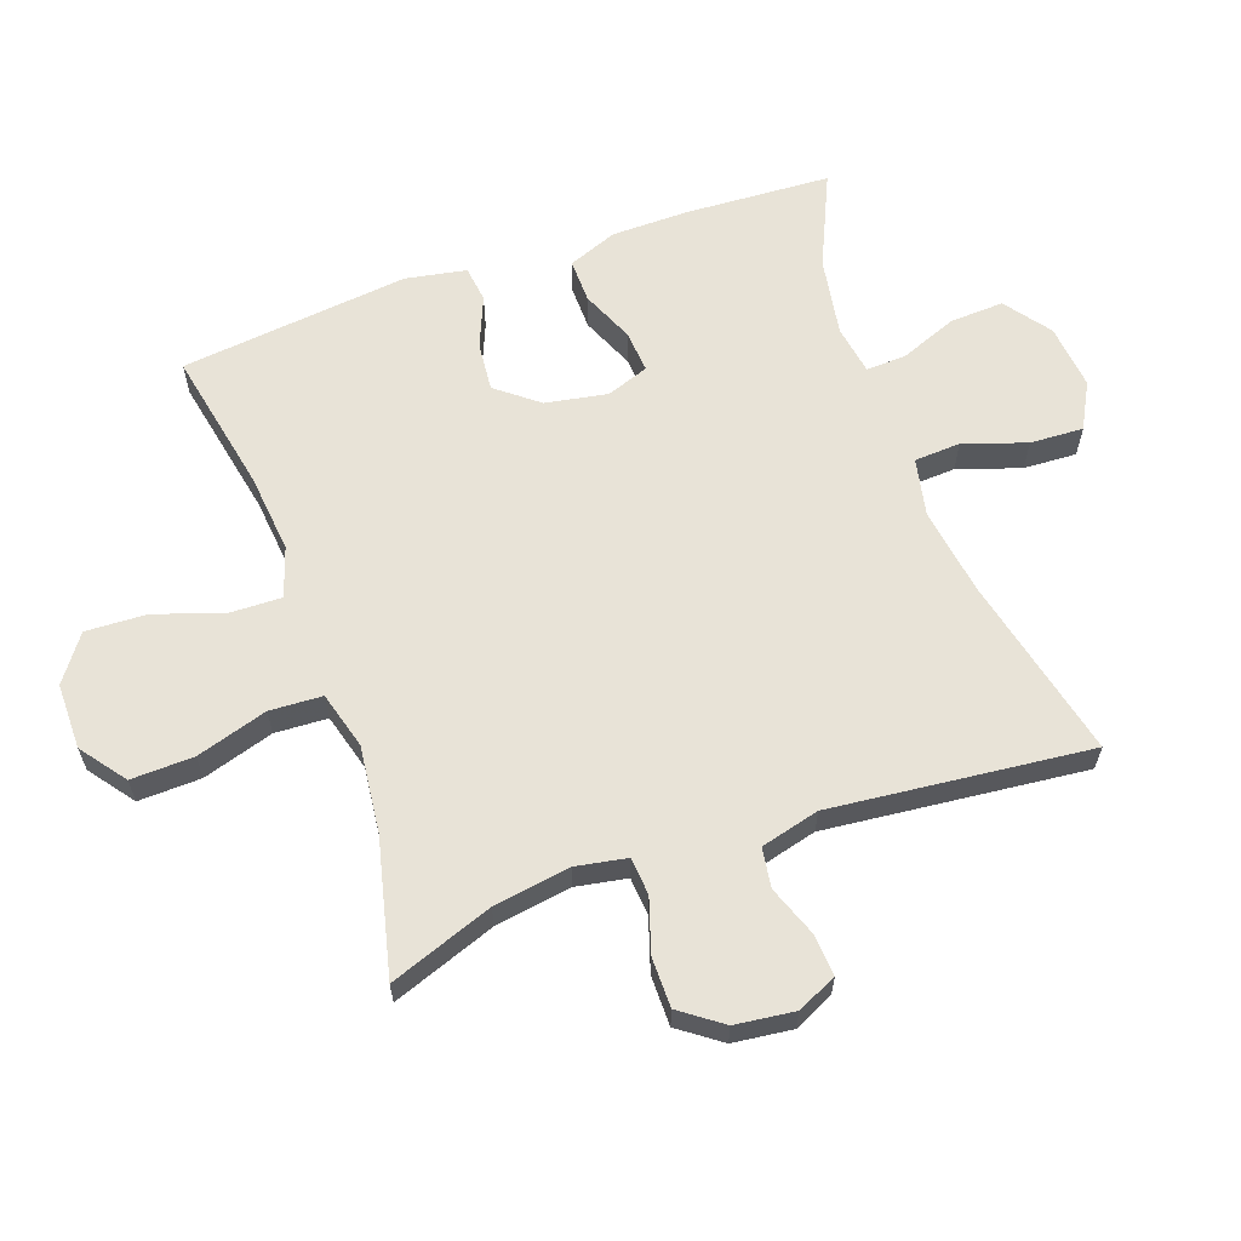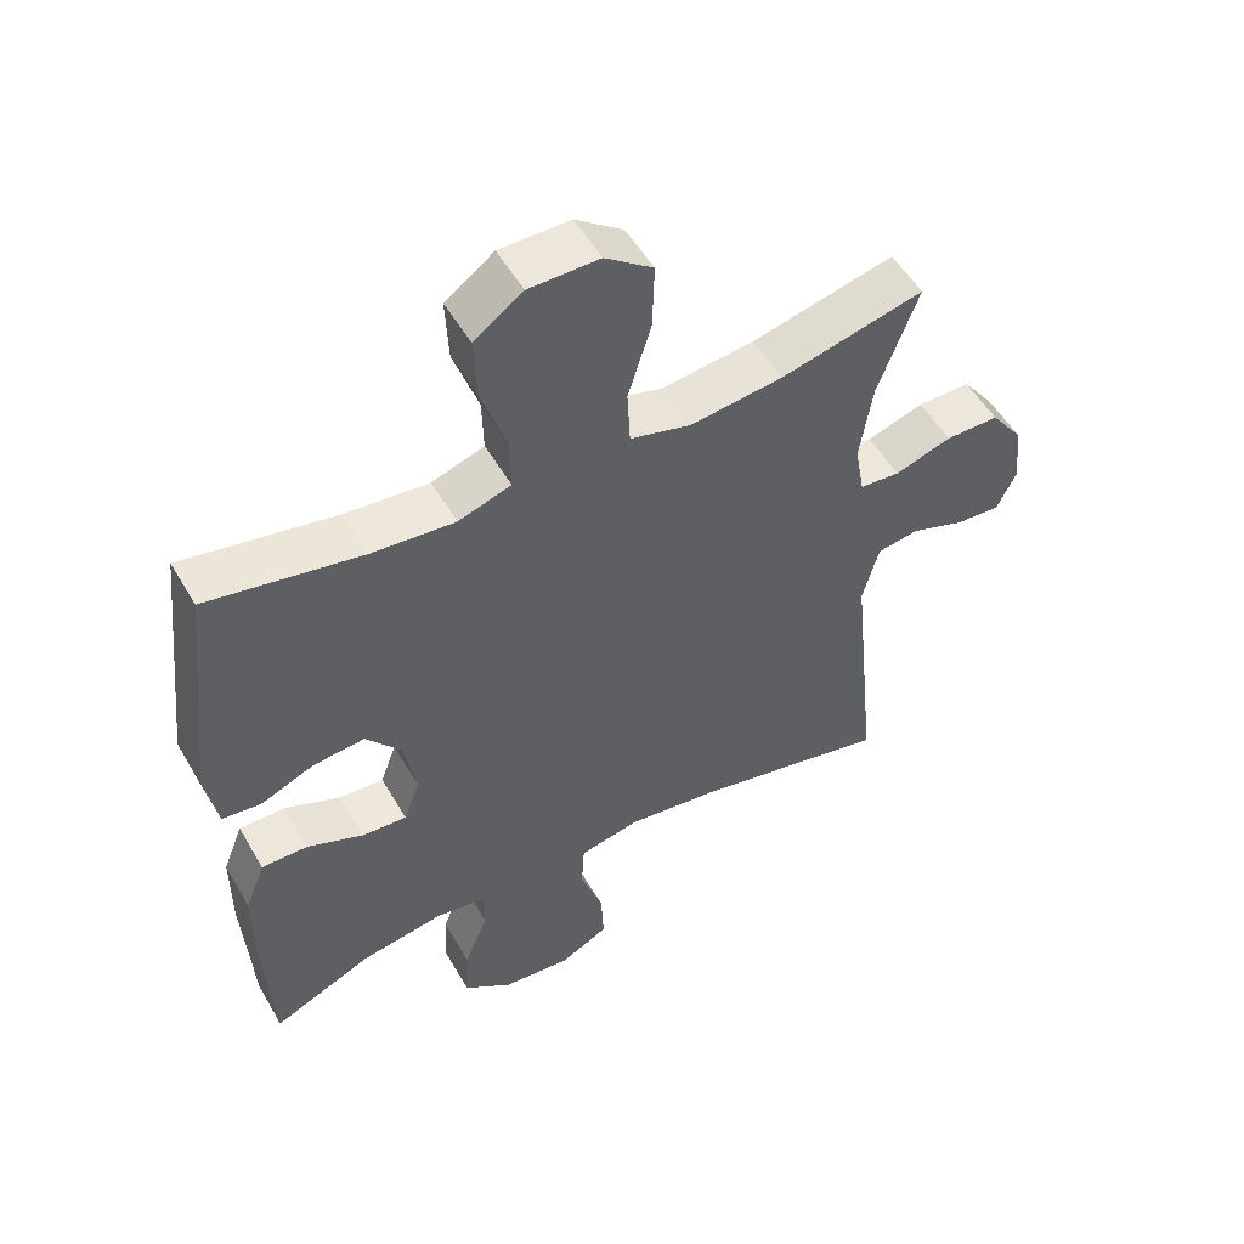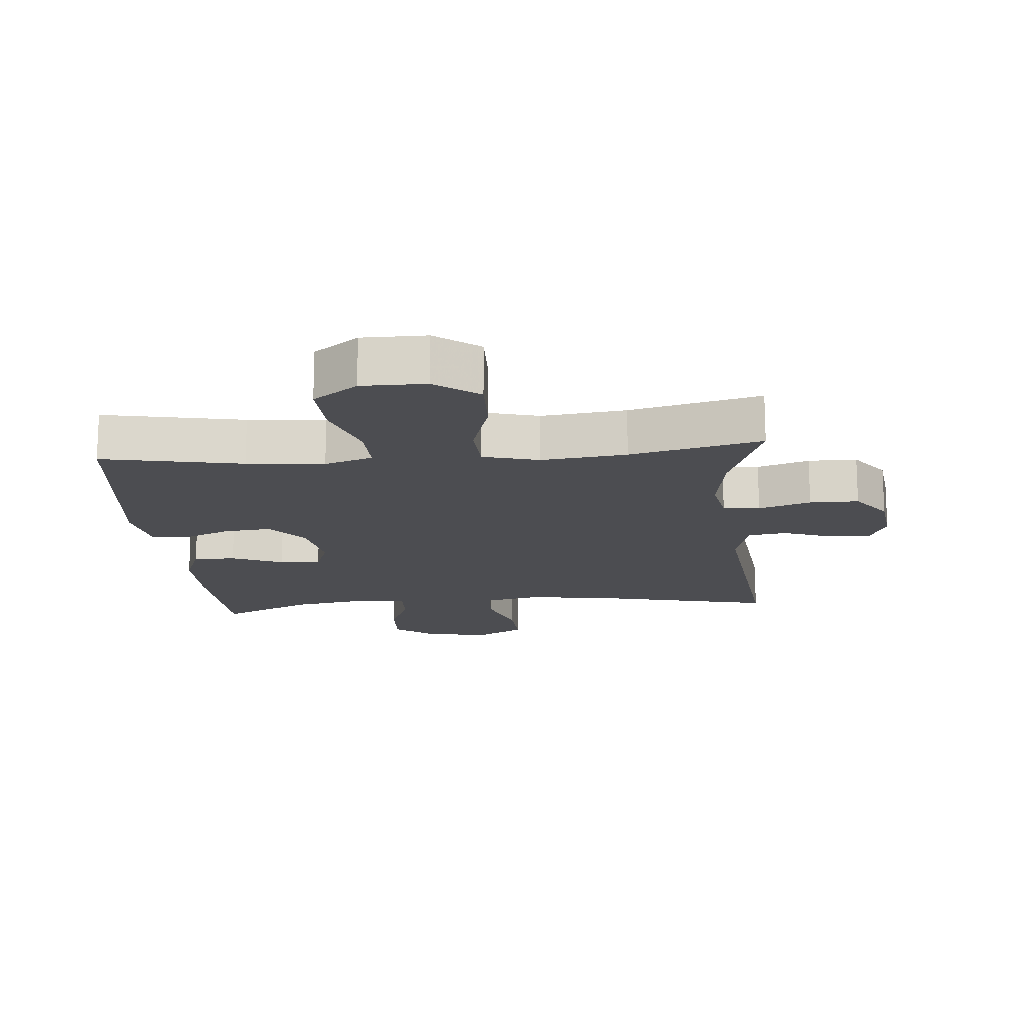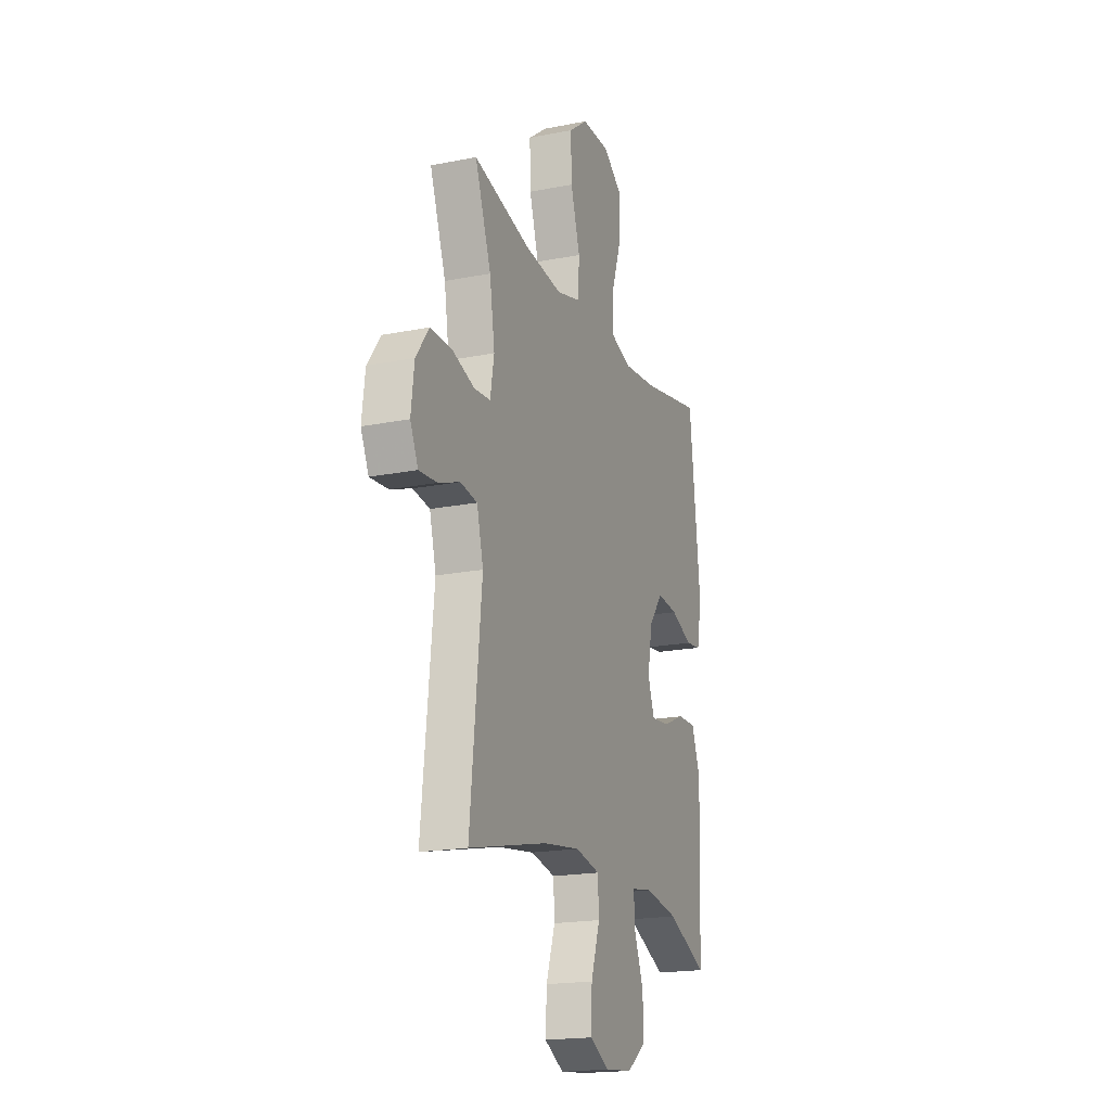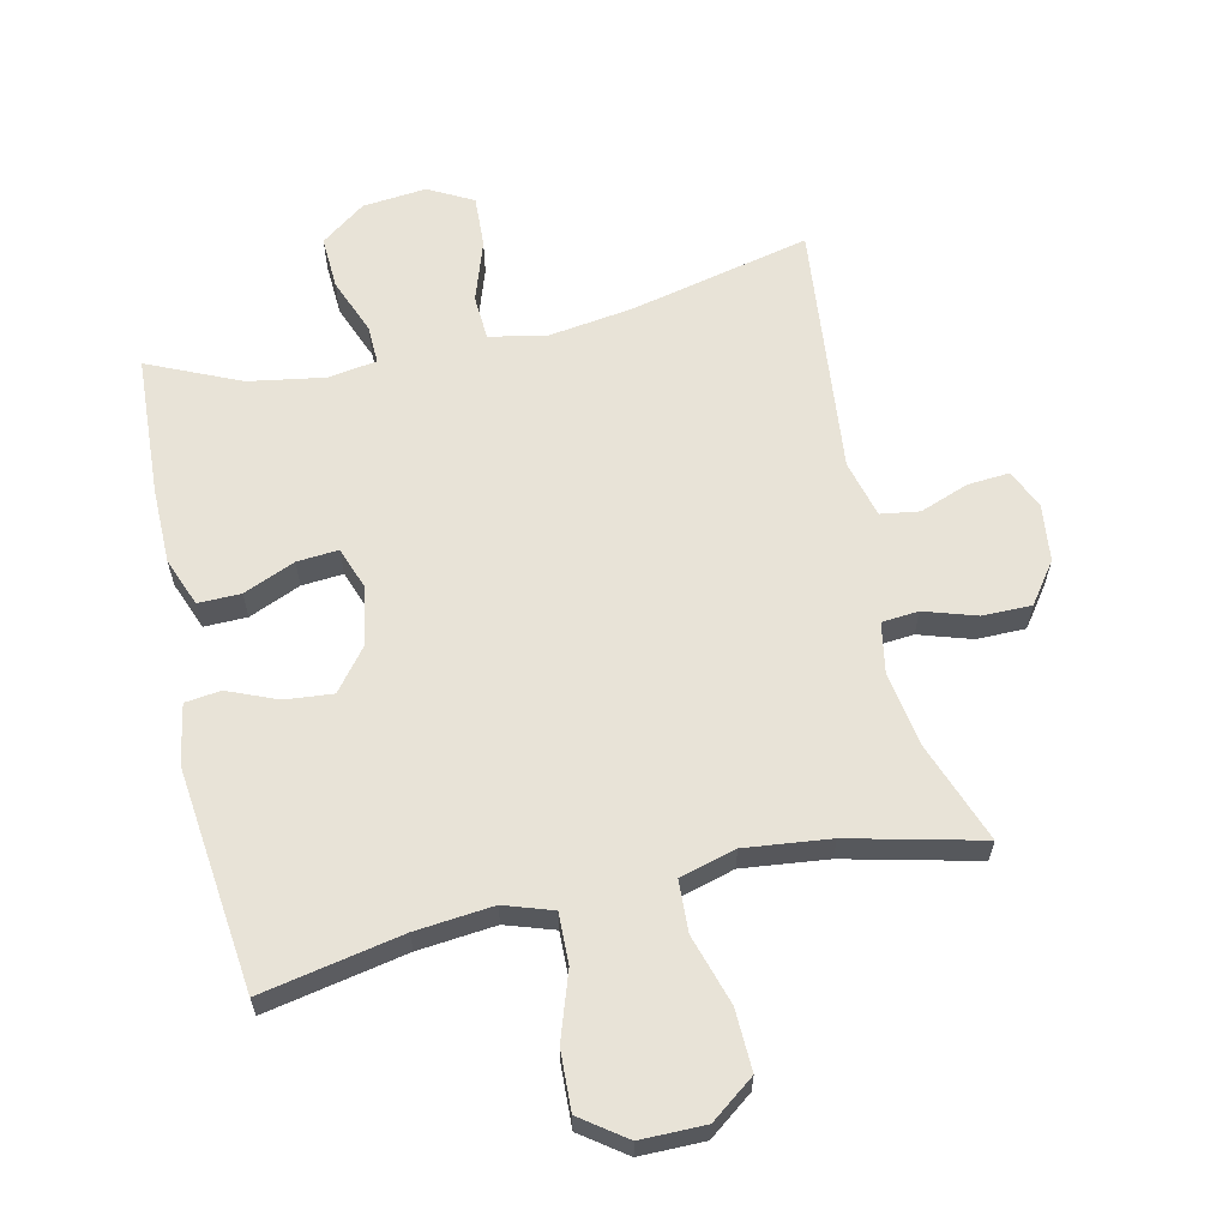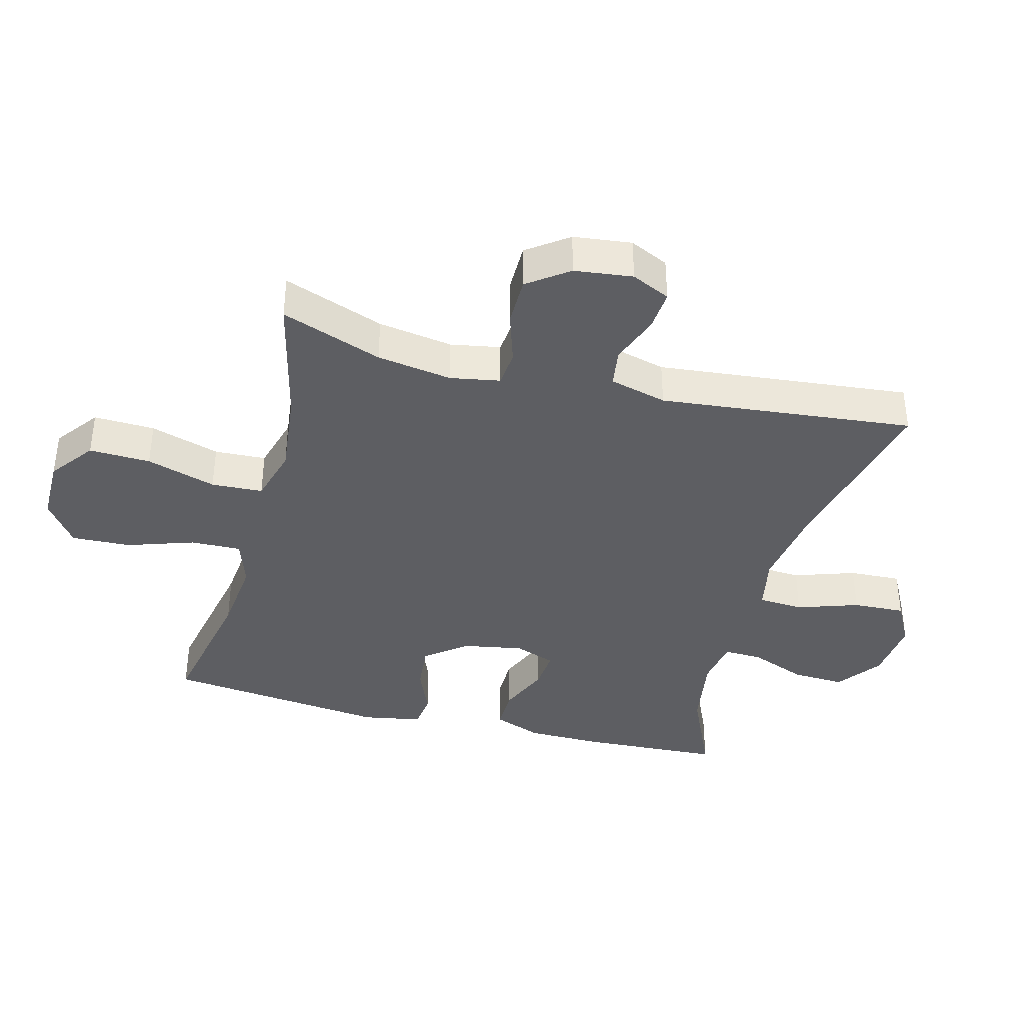
<metadata>
{"format":"obj","ext":"obj","renderer":"f3d","projection":"perspective","resolution":1024,"background":"white","views":[{"elev":62.2,"azim":70.4,"up":"+Y"},{"elev":53.3,"azim":-29.6,"up":"+Z"},{"elev":-16.1,"azim":5.1,"up":"+Y"},{"elev":-19.0,"azim":110.6,"up":"+Z"},{"elev":61.9,"azim":-12.7,"up":"+Y"},{"elev":-38.4,"azim":75.2,"up":"+Y"}]}
</metadata>
<code>
v -0.5 0.07 -0.5
v -0.512 0.07 -0.28
v -0.511 0.07 -0.163
v -0.482 0.07 -0.088
v -0.416 0.07 -0.089
v -0.336 0.07 -0.123
v -0.272 0.07 -0.128
v -0.249 0.07 -0.064
v -0.266 0.07 0.03
v -0.316 0.07 0.093
v -0.39 0.07 0.086
v -0.467 0.07 0.054
v -0.522 0.07 0.061
v -0.539 0.07 0.153
v -0.5 0.07 0.5
v -0.282 0.07 0.457
v -0.162 0.07 0.445
v -0.087 0.07 0.47
v -0.089 0.07 0.548
v -0.124 0.07 0.652
v -0.128 0.07 0.744
v -0.059 0.07 0.794
v 0.041 0.07 0.794
v 0.109 0.07 0.743
v 0.106 0.07 0.648
v 0.073 0.07 0.54
v 0.077 0.07 0.46
v 0.164 0.07 0.436
v 0.296 0.07 0.451
v 0.5 0.07 0.5
v 0.443 0.07 0.343
v 0.425 0.07 0.227
v 0.439 0.07 0.15
v 0.496 0.07 0.145
v 0.577 0.07 0.171
v 0.653 0.07 0.171
v 0.699 0.07 0.108
v 0.71 0.07 0.018
v 0.682 0.07 -0.042
v 0.618 0.07 -0.037
v 0.542 0.07 -0.009
v 0.482 0.07 -0.018
v 0.459 0.07 -0.107
v 0.5 0.07 -0.5
v 0.22 0.07 -0.436
v 0.088 0.07 -0.417
v 0.001 0.07 -0.435
v -0.003 0.07 -0.505
v 0.029 0.07 -0.6
v 0.033 0.07 -0.681
v -0.036 0.07 -0.718
v -0.135 0.07 -0.708
v -0.204 0.07 -0.657
v -0.2 0.07 -0.575
v -0.166 0.07 -0.488
v -0.164 0.07 -0.428
v -0.239 0.07 -0.416
v -0.358 0.07 -0.436
v -0.5 0 -0.5
v -0.512 0 -0.28
v -0.511 0 -0.163
v -0.482 0 -0.088
v -0.416 0 -0.089
v -0.336 0 -0.123
v -0.272 0 -0.128
v -0.249 0 -0.064
v -0.266 0 0.03
v -0.316 0 0.093
v -0.39 0 0.086
v -0.467 0 0.054
v -0.522 0 0.061
v -0.539 0 0.153
v -0.5 0 0.5
v -0.282 0 0.457
v -0.162 0 0.445
v -0.087 0 0.47
v -0.089 0 0.548
v -0.124 0 0.652
v -0.128 0 0.744
v -0.059 0 0.794
v 0.041 0 0.794
v 0.109 0 0.743
v 0.106 0 0.648
v 0.073 0 0.54
v 0.077 0 0.46
v 0.164 0 0.436
v 0.296 0 0.451
v 0.5 0 0.5
v 0.443 0 0.343
v 0.425 0 0.227
v 0.439 0 0.15
v 0.496 0 0.145
v 0.577 0 0.171
v 0.653 0 0.171
v 0.699 0 0.108
v 0.71 0 0.018
v 0.682 0 -0.042
v 0.618 0 -0.037
v 0.542 0 -0.009
v 0.482 0 -0.018
v 0.459 0 -0.107
v 0.5 0 -0.5
v 0.22 0 -0.436
v 0.088 0 -0.417
v 0.001 0 -0.435
v -0.003 0 -0.505
v 0.029 0 -0.6
v 0.033 0 -0.681
v -0.036 0 -0.718
v -0.135 0 -0.708
v -0.204 0 -0.657
v -0.2 0 -0.575
v -0.166 0 -0.488
v -0.164 0 -0.428
v -0.239 0 -0.416
v -0.358 0 -0.436
f 53 54 55
f 52 53 55
f 51 52 55
f 50 51 55
f 49 50 55
f 48 49 55
f 47 48 55 56
f 46 47 56 57
f 43 44 45
f 42 43 45 46
f 39 40 41
f 38 39 41
f 37 38 41
f 36 37 41
f 35 36 41
f 34 35 41
f 33 34 41 42
f 29 30 31
f 28 29 31 32
f 27 28 32 33
f 24 25 26
f 23 24 26
f 22 23 26
f 21 22 26
f 20 21 26
f 19 20 26
f 18 19 26 27
f 42 46 57
f 33 42 57
f 27 33 57
f 18 27 57
f 17 18 57
f 14 15 16
f 13 14 16
f 12 13 16
f 11 12 16
f 4 5 6
f 3 4 6
f 2 3 6
f 1 2 6
f 58 1 6
f 58 6 7
f 57 58 7 8
f 17 57 8
f 10 11 16 17
f 9 10 17
f 8 9 17
f 113 112 111
f 113 111 110
f 113 110 109
f 113 109 108
f 113 108 107
f 113 107 106
f 114 113 106 105
f 115 114 105 104
f 103 102 101
f 104 103 101 100
f 99 98 97
f 99 97 96
f 99 96 95
f 99 95 94
f 99 94 93
f 99 93 92
f 100 99 92 91
f 89 88 87
f 90 89 87 86
f 91 90 86 85
f 84 83 82
f 84 82 81
f 84 81 80
f 84 80 79
f 84 79 78
f 84 78 77
f 85 84 77 76
f 115 104 100
f 115 100 91
f 115 91 85
f 115 85 76
f 115 76 75
f 74 73 72
f 74 72 71
f 74 71 70
f 74 70 69
f 64 63 62
f 64 62 61
f 64 61 60
f 64 60 59
f 64 59 116
f 65 64 116
f 66 65 116 115
f 66 115 75
f 75 74 69 68
f 75 68 67
f 75 67 66
f 1 59 60 2
f 2 60 61 3
f 3 61 62 4
f 4 62 63 5
f 5 63 64 6
f 6 64 65 7
f 7 65 66 8
f 8 66 67 9
f 9 67 68 10
f 10 68 69 11
f 11 69 70 12
f 12 70 71 13
f 13 71 72 14
f 14 72 73 15
f 15 73 74 16
f 16 74 75 17
f 17 75 76 18
f 18 76 77 19
f 19 77 78 20
f 20 78 79 21
f 21 79 80 22
f 22 80 81 23
f 23 81 82 24
f 24 82 83 25
f 25 83 84 26
f 26 84 85 27
f 27 85 86 28
f 28 86 87 29
f 29 87 88 30
f 30 88 89 31
f 31 89 90 32
f 32 90 91 33
f 33 91 92 34
f 34 92 93 35
f 35 93 94 36
f 36 94 95 37
f 37 95 96 38
f 38 96 97 39
f 39 97 98 40
f 40 98 99 41
f 41 99 100 42
f 42 100 101 43
f 43 101 102 44
f 44 102 103 45
f 45 103 104 46
f 46 104 105 47
f 47 105 106 48
f 48 106 107 49
f 49 107 108 50
f 50 108 109 51
f 51 109 110 52
f 52 110 111 53
f 53 111 112 54
f 54 112 113 55
f 55 113 114 56
f 56 114 115 57
f 57 115 116 58
f 58 116 59 1

</code>
